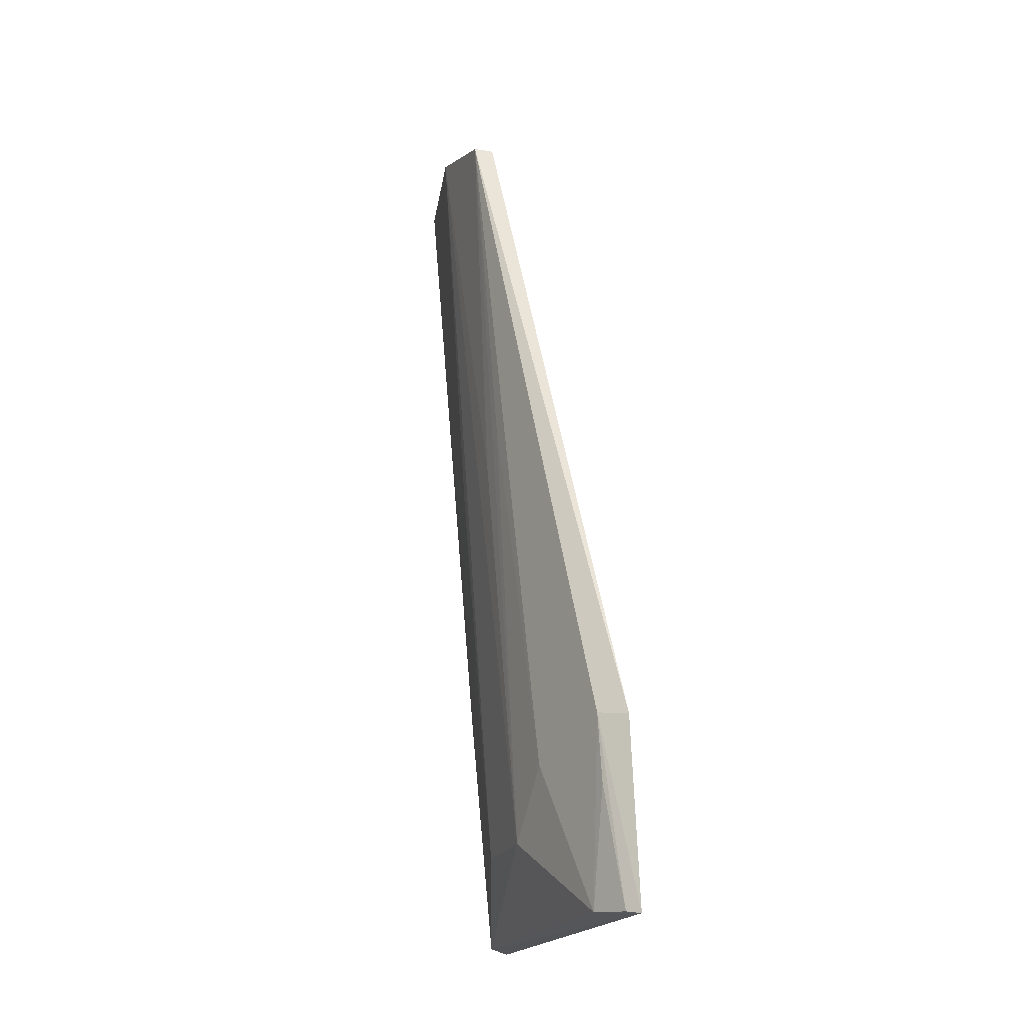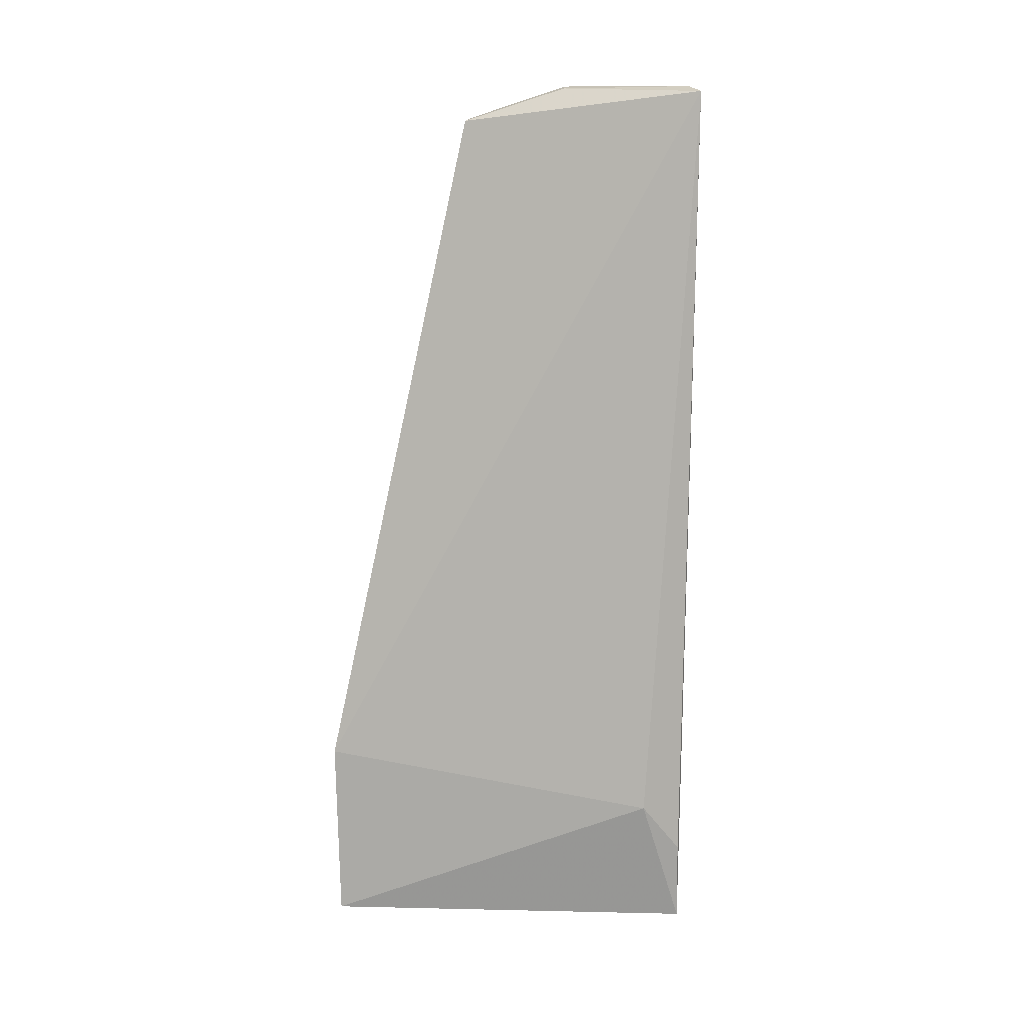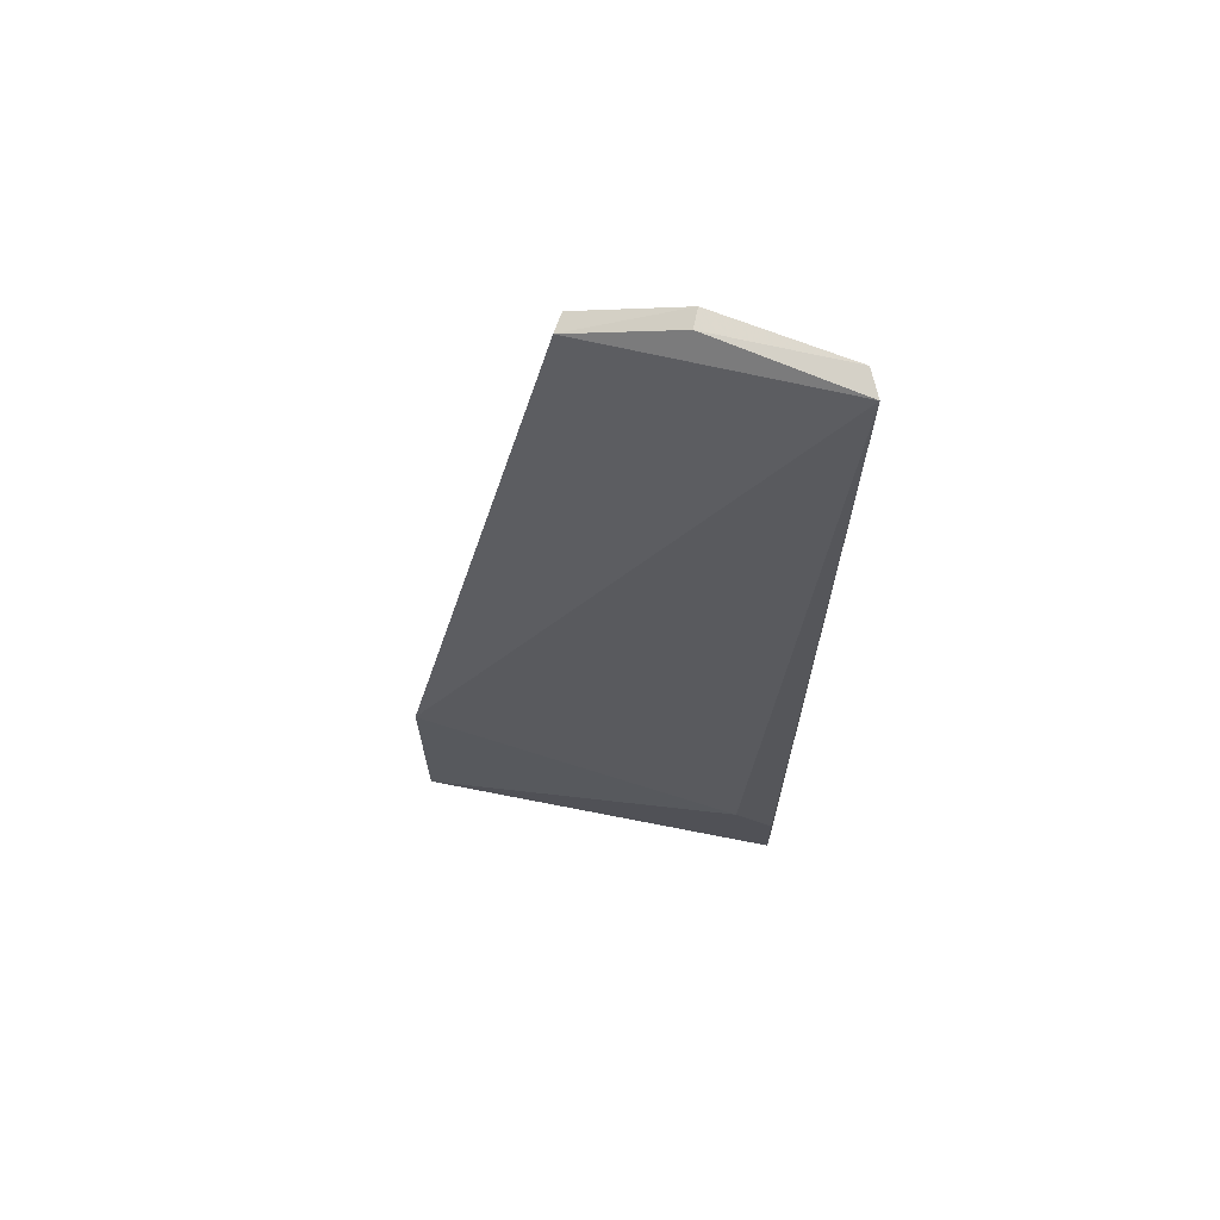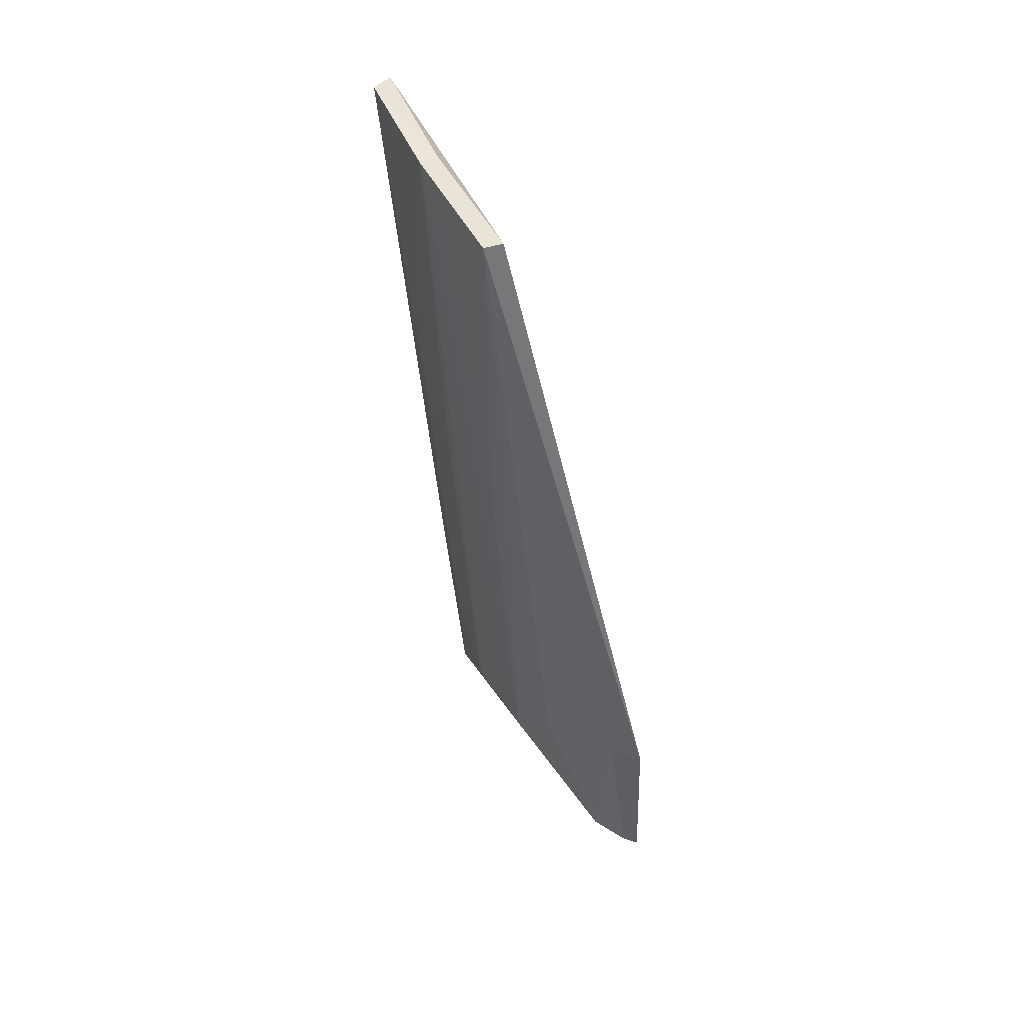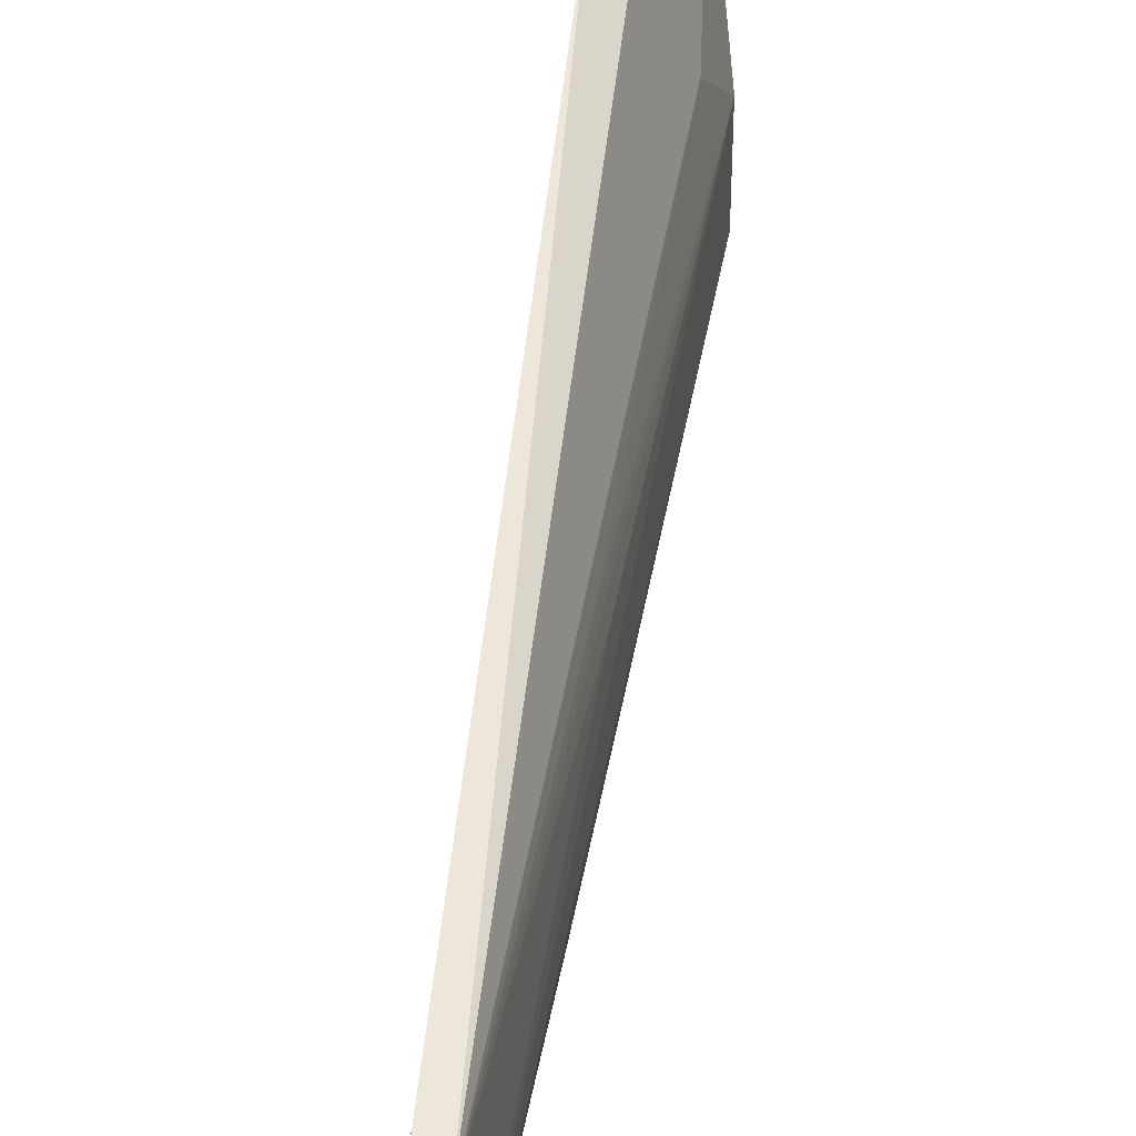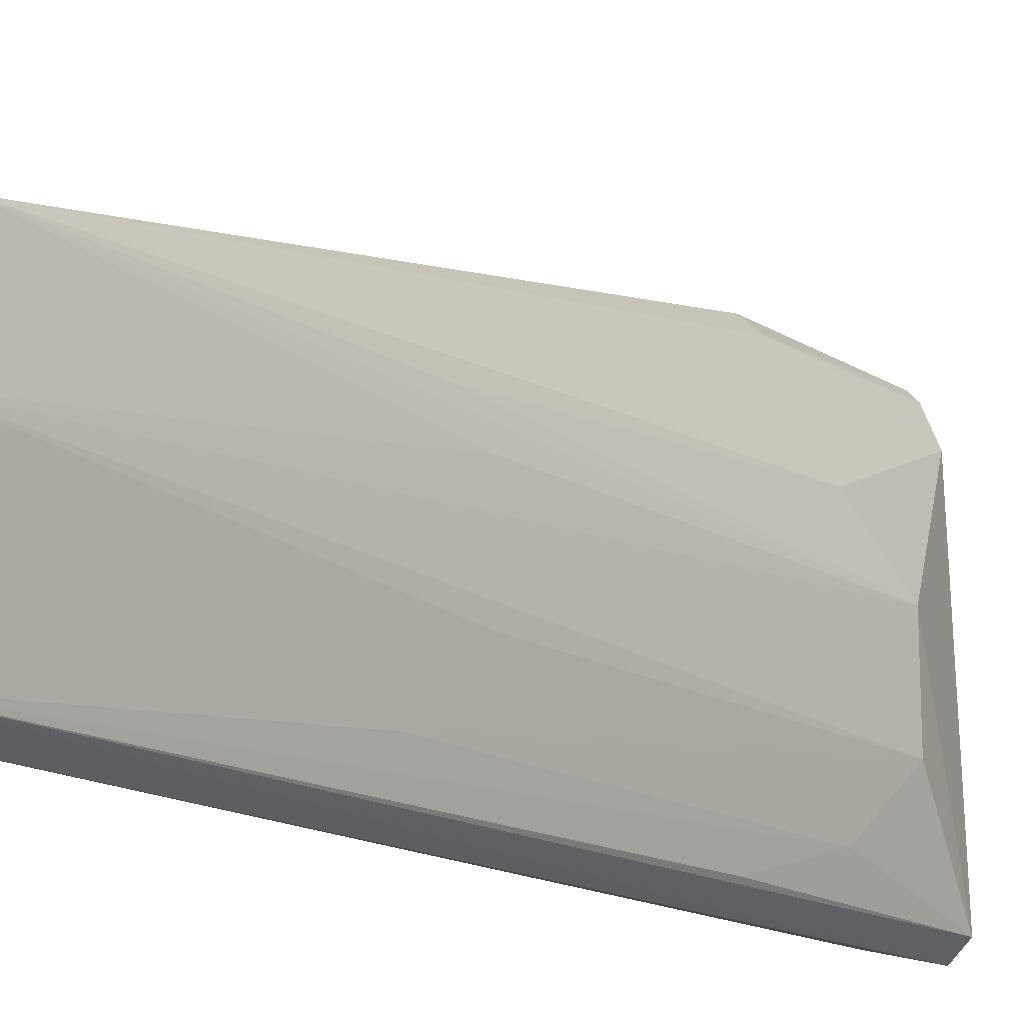
<metadata>
{"format":"obj","ext":"obj","renderer":"f3d","projection":"perspective","resolution":1024,"background":"white","views":[{"elev":-20.2,"azim":163.4,"up":"+Z"},{"elev":15.9,"azim":-84.6,"up":"+Z"},{"elev":67.7,"azim":-76.1,"up":"+Z"},{"elev":46.1,"azim":150.0,"up":"+Z"},{"elev":44.5,"azim":14.6,"up":"+Y"},{"elev":-15.7,"azim":43.1,"up":"+Y"}]}
</metadata>
<code>
v 0.2295 -0.07095 -0.09938
v 0.2055 -0.06341 -0.4979
v 0.2447 0.03766 -0.1132
v 0.1922 0.1006 -0.4169
v 0.1889 -0.0526 -0.4392
v 0.2179 0.02164 -0.4608
v 0.2359 0.03859 -0.1138
v 0.2402 -0.06529 -0.09768
v 0.1945 -0.06974 -0.4622
v 0.1879 0.09858 -0.4997
v 0.1958 -0.0702 -0.4995
v 0.2402 -0.007375 -0.09897
v 0.2487 -0.007115 -0.09842
v 0.2013 0.07713 -0.4972
v 0.2329 0.02163 -0.2789
v 0.218 -0.02093 -0.4608
v 0.216 0.04929 -0.4303
v 0.2032 0.09135 -0.4152
v 0.2314 -0.04865 -0.2485
v 0.2324 0.03599 -0.2637
v 0.193 0.09369 -0.4986
v 0.233 -0.02092 -0.2789
v 0.2165 -0.06221 -0.3848
v 0.201 0.0903 -0.4453
v 0.2161 -0.04863 -0.4303
f 5 1 4
f 7 3 4
f 7 4 1
f 9 1 5
f 10 5 4
f 11 8 1
f 11 2 8
f 11 1 9
f 11 10 2
f 11 9 5
f 11 5 10
f 12 7 1
f 12 1 8
f 13 12 8
f 13 3 7
f 13 7 12
f 14 6 2
f 14 2 10
f 15 13 6
f 15 6 3
f 15 3 13
f 16 2 6
f 16 6 13
f 17 6 14
f 18 10 4
f 18 4 3
f 18 17 14
f 18 3 17
f 19 13 8
f 20 17 3
f 20 3 6
f 20 6 17
f 21 14 10
f 21 10 18
f 22 19 16
f 22 16 13
f 22 13 19
f 23 8 2
f 24 21 18
f 24 18 14
f 24 14 21
f 25 19 8
f 25 8 23
f 25 16 19
f 25 23 2
f 25 2 16

</code>
